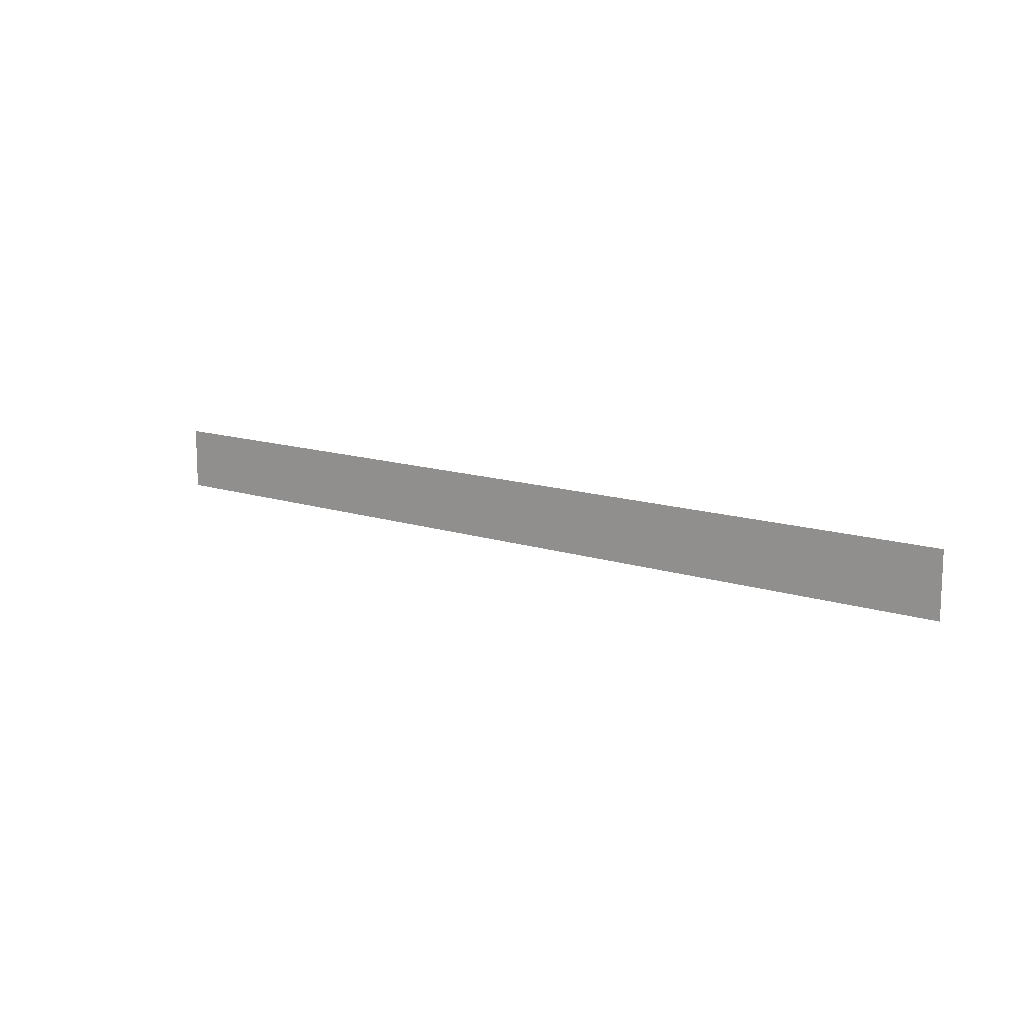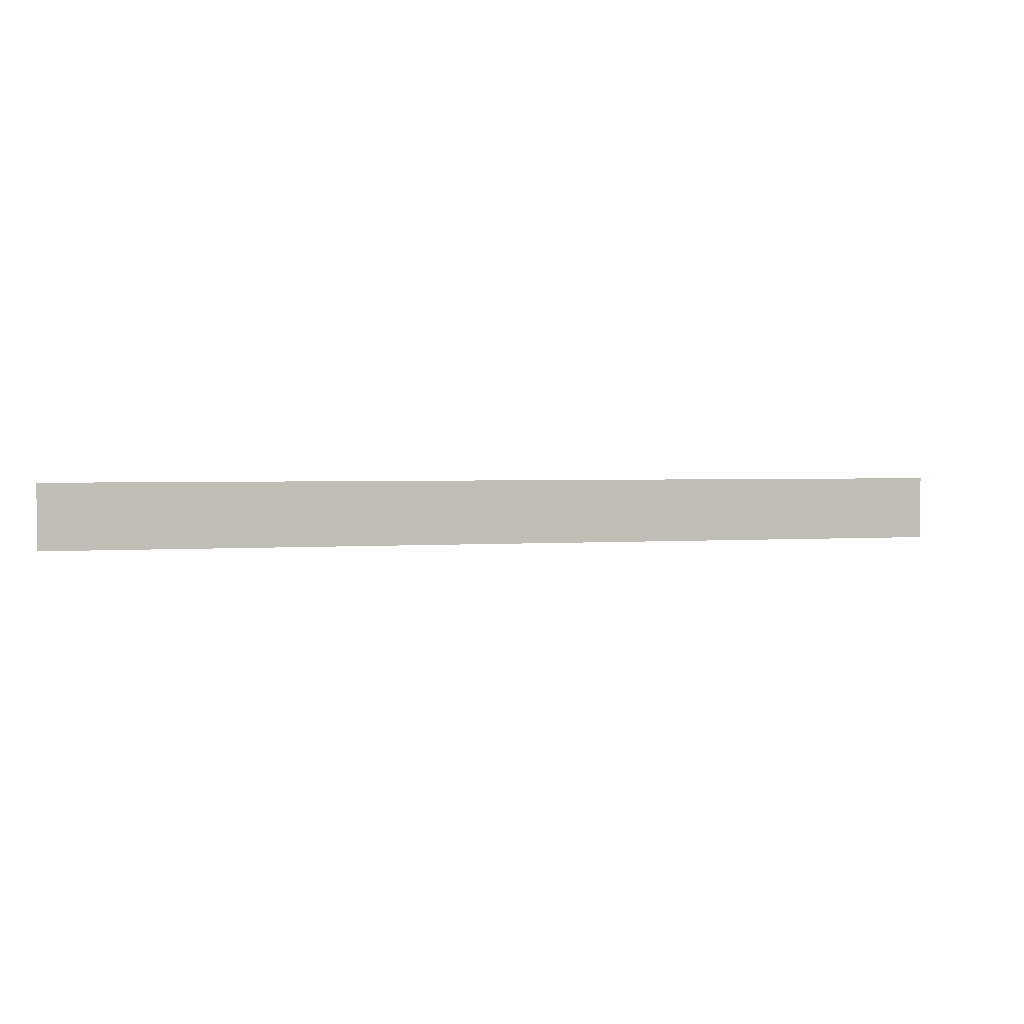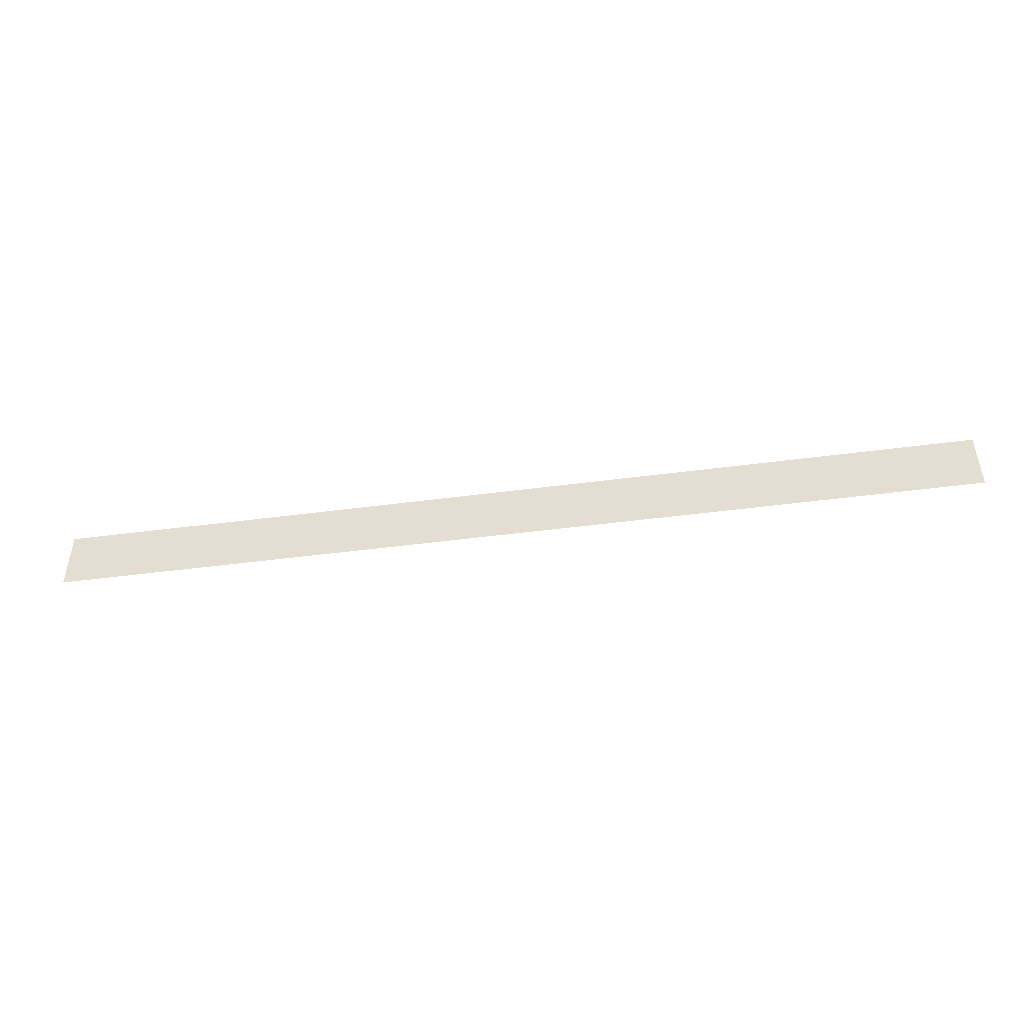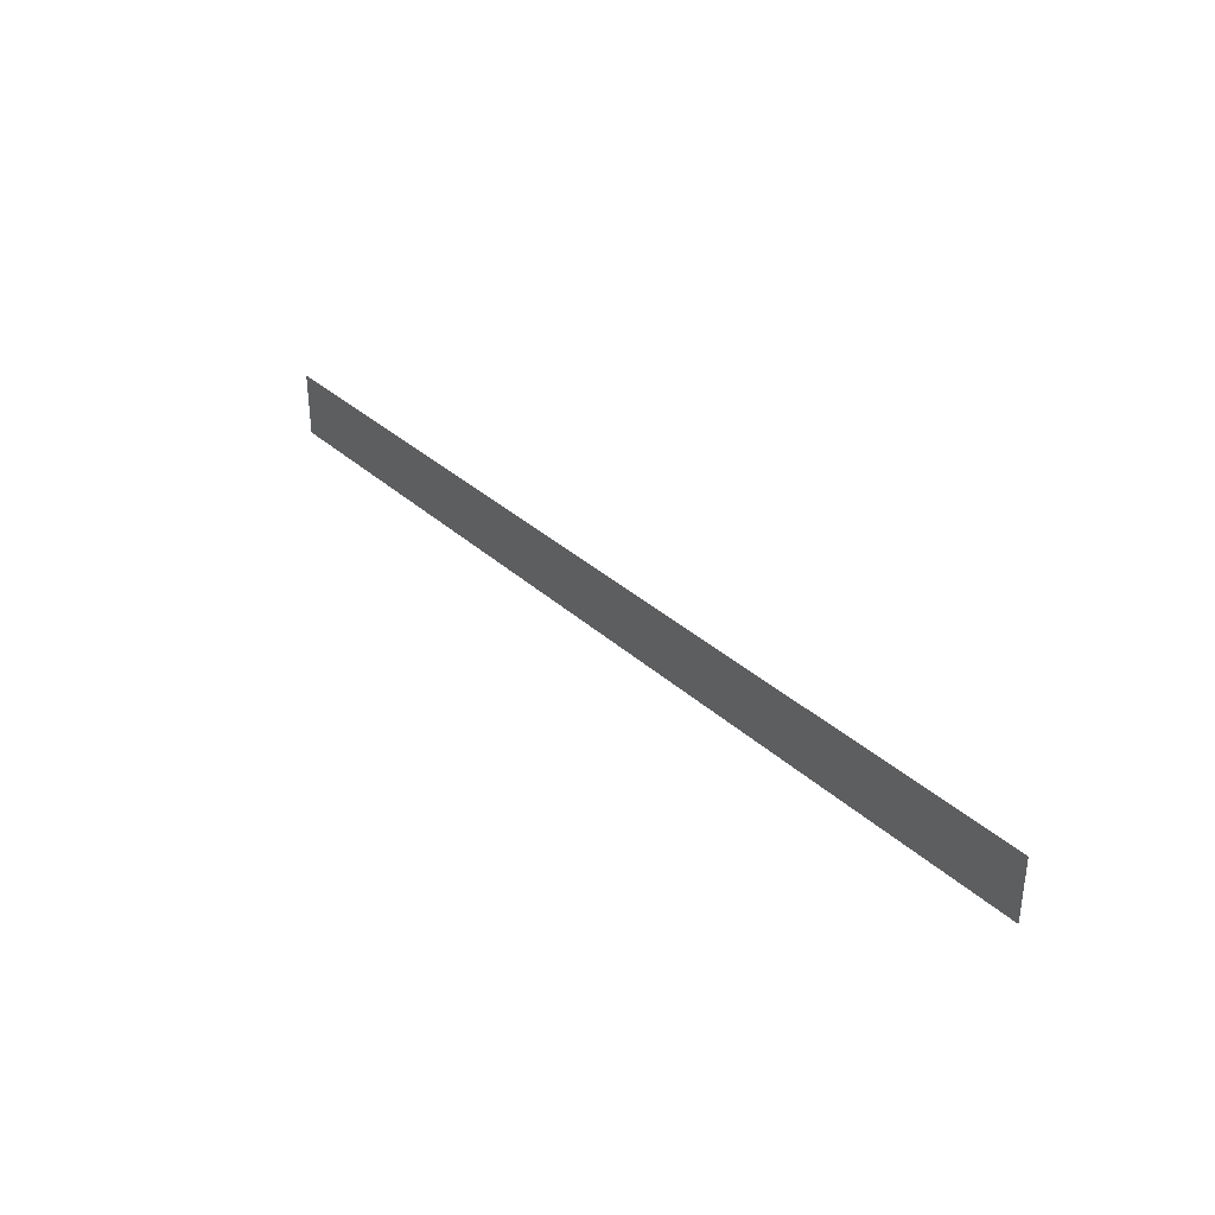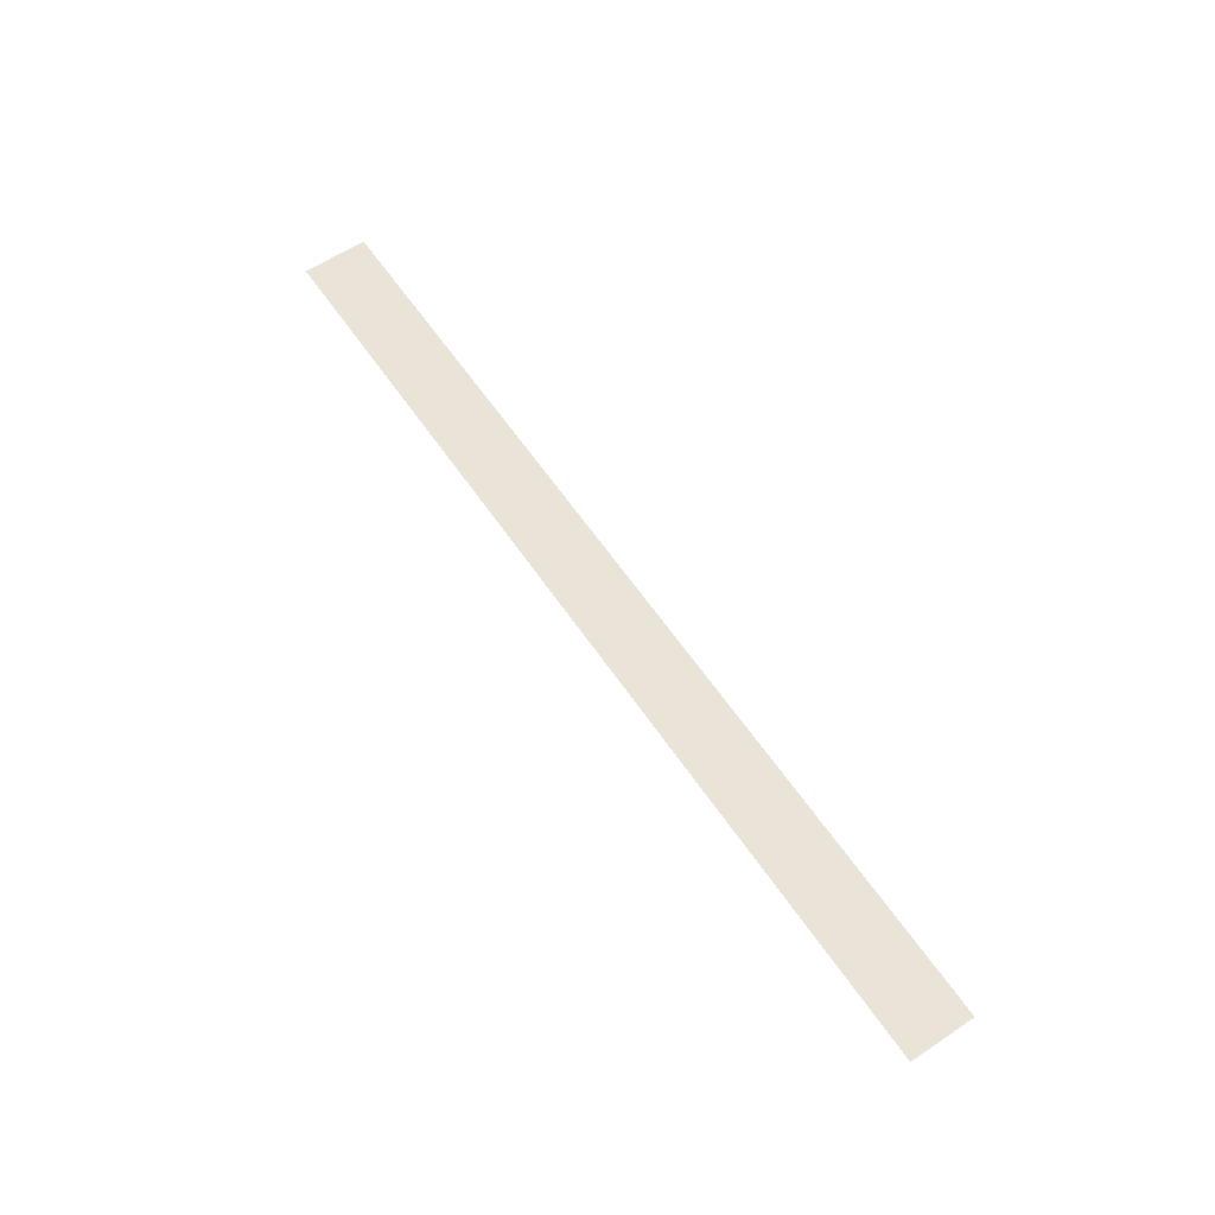
<metadata>
{"format":"obj","ext":"obj","renderer":"f3d","projection":"perspective","resolution":1024,"background":"white","views":[{"elev":12.8,"azim":37.7,"up":"+Z"},{"elev":2.0,"azim":-17.1,"up":"+Z"},{"elev":-47.2,"azim":-171.5,"up":"+Z"},{"elev":34.3,"azim":-129.6,"up":"+Z"},{"elev":61.1,"azim":-124.2,"up":"+Y"}]}
</metadata>
<code>
o input_verts.001_Plane.002
v 0 37.41 -174.9
v 50 37.41 -174.9
v -50 37.41 -174.9
v 75 37.41 -174.9
v -25 37.41 -174.9
v 25 37.41 -174.9
v -75 37.41 -174.9
v 87.5 37.41 -174.9
v -12.5 37.41 -174.9
v 37.5 37.41 -174.9
v -62.5 37.41 -174.9
v 62.5 37.41 -174.9
v -37.5 37.41 -174.9
v 12.5 37.41 -174.9
v -87.5 37.41 -174.9
v -6.25 37.41 -174.9
v 43.75 37.41 -174.9
v -56.25 37.41 -174.9
v 68.75 37.41 -174.9
v -31.25 37.41 -174.9
v 18.75 37.41 -174.9
v -81.25 37.41 -174.9
v 81.25 37.41 -174.9
v -18.75 37.41 -174.9
v 31.25 37.41 -174.9
v -68.75 37.41 -174.9
v 56.25 37.41 -174.9
v -43.75 37.41 -174.9
v 6.25 37.41 -174.9
v 0 37.41 -187.4
v 50 37.41 -187.4
v -50 37.41 -187.4
v -25 37.41 -187.4
v -75 37.41 -187.4
v 75 37.41 -187.4
v 25 37.41 -187.4
v 37.5 37.41 -187.4
v 12.5 37.41 -187.4
v 87.5 37.41 -187.4
v 62.5 37.41 -187.4
v -62.5 37.41 -187.4
v -87.5 37.41 -187.4
v -12.5 37.41 -187.4
v -37.5 37.41 -187.4
v -31.25 37.41 -187.4
v -43.75 37.41 -187.4
v -6.25 37.41 -187.4
v -18.75 37.41 -187.4
v -81.25 37.41 -187.4
v -56.25 37.41 -187.4
v -68.75 37.41 -187.4
v 68.75 37.41 -187.4
v 56.25 37.41 -187.4
v 81.25 37.41 -187.4
v 18.75 37.41 -187.4
v 6.25 37.41 -187.4
v 43.75 37.41 -187.4
v 31.25 37.41 -187.4
v -3.125 37.41 -174.9
v 46.88 37.41 -174.9
v -53.12 37.41 -174.9
v 71.88 37.41 -174.9
v -28.12 37.41 -174.9
v 21.88 37.41 -174.9
v -78.12 37.41 -174.9
v 84.38 37.41 -174.9
v -15.62 37.41 -174.9
v 34.38 37.41 -174.9
v -65.62 37.41 -174.9
v 59.38 37.41 -174.9
v -40.62 37.41 -174.9
v 9.375 37.41 -174.9
v -90.62 37.41 -174.9
v 90.62 37.41 -174.9
v -9.375 37.41 -174.9
v 40.62 37.41 -174.9
v -59.38 37.41 -174.9
v 65.62 37.41 -174.9
v -34.38 37.41 -174.9
v 15.62 37.41 -174.9
v -84.38 37.41 -174.9
v 78.12 37.41 -174.9
v -21.88 37.41 -174.9
v 28.12 37.41 -174.9
v -71.88 37.41 -174.9
v 53.12 37.41 -174.9
v -46.88 37.41 -174.9
v 3.125 37.41 -174.9
v 0 37.41 -181.2
v 50 37.41 -181.2
v -50 37.41 -181.2
v -25 37.41 -181.2
v -75 37.41 -181.2
v 75 37.41 -181.2
v 25 37.41 -181.2
v 37.5 37.41 -181.2
v 12.5 37.41 -181.2
v 87.5 37.41 -181.2
v 62.5 37.41 -181.2
v -62.5 37.41 -181.2
v -87.5 37.41 -181.2
v -12.5 37.41 -181.2
v -37.5 37.41 -181.2
v -31.25 37.41 -181.2
v -34.38 37.41 -187.4
v -28.12 37.41 -187.4
v -43.75 37.41 -181.2
v -46.88 37.41 -187.4
v -40.62 37.41 -187.4
v -6.25 37.41 -181.2
v -9.375 37.41 -187.4
v -3.125 37.41 -187.4
v -18.75 37.41 -181.2
v -21.88 37.41 -187.4
v -15.62 37.41 -187.4
v -81.25 37.41 -181.2
v -84.38 37.41 -187.4
v -78.12 37.41 -187.4
v -90.62 37.41 -187.4
v -56.25 37.41 -181.2
v -59.38 37.41 -187.4
v -53.12 37.41 -187.4
v -68.75 37.41 -181.2
v -71.88 37.41 -187.4
v -65.62 37.41 -187.4
v 68.75 37.41 -181.2
v 65.62 37.41 -187.4
v 71.88 37.41 -187.4
v 56.25 37.41 -181.2
v 53.12 37.41 -187.4
v 59.38 37.41 -187.4
v 90.62 37.41 -187.4
v 81.25 37.41 -181.2
v 78.12 37.41 -187.4
v 84.38 37.41 -187.4
v 18.75 37.41 -181.2
v 15.62 37.41 -187.4
v 21.88 37.41 -187.4
v 6.25 37.41 -181.2
v 3.125 37.41 -187.4
v 9.375 37.41 -187.4
v 43.75 37.41 -181.2
v 40.62 37.41 -187.4
v 46.88 37.41 -187.4
v 31.25 37.41 -181.2
v 28.12 37.41 -187.4
v 34.38 37.41 -187.4
v 34.38 37.41 -181.2
v 28.12 37.41 -181.2
v 46.88 37.41 -181.2
v 40.62 37.41 -181.2
v 9.375 37.41 -181.2
v 3.125 37.41 -181.2
v 21.88 37.41 -181.2
v 15.62 37.41 -181.2
v 84.38 37.41 -181.2
v 78.12 37.41 -181.2
v 90.62 37.41 -181.2
v 59.38 37.41 -181.2
v 53.12 37.41 -181.2
v 71.88 37.41 -181.2
v 65.62 37.41 -181.2
v -65.62 37.41 -181.2
v -71.88 37.41 -181.2
v -53.12 37.41 -181.2
v -59.38 37.41 -181.2
v -90.62 37.41 -181.2
v -78.12 37.41 -181.2
v -84.38 37.41 -181.2
v -15.62 37.41 -181.2
v -21.88 37.41 -181.2
v -3.125 37.41 -181.2
v -9.375 37.41 -181.2
v -40.62 37.41 -181.2
v -46.88 37.41 -181.2
v -28.12 37.41 -181.2
v -34.38 37.41 -181.2
f 177 104 45 105
f 176 92 33 106
f 175 107 46 108
f 174 103 44 109
f 173 110 47 111
f 172 89 30 112
f 171 113 48 114
f 170 102 43 115
f 169 116 49 117
f 168 93 34 118
f 167 101 42 119
f 166 120 50 121
f 165 91 32 122
f 164 123 51 124
f 163 100 41 125
f 162 126 52 127
f 161 94 35 128
f 160 129 53 130
f 159 99 40 131
f 157 133 54 134
f 156 98 39 135
f 155 136 55 137
f 154 95 36 138
f 153 139 56 140
f 152 97 38 141
f 151 142 57 143
f 150 90 31 144
f 149 145 58 146
f 148 96 37 147
f 145 148 147 58
f 25 68 148 145
f 68 10 96 148
f 95 149 146 36
f 6 84 149 95
f 84 25 145 149
f 142 150 144 57
f 17 60 150 142
f 60 2 90 150
f 96 151 143 37
f 10 76 151 96
f 76 17 142 151
f 139 152 141 56
f 29 72 152 139
f 72 14 97 152
f 89 153 140 30
f 1 88 153 89
f 88 29 139 153
f 136 154 138 55
f 21 64 154 136
f 64 6 95 154
f 97 155 137 38
f 14 80 155 97
f 80 21 136 155
f 133 156 135 54
f 23 66 156 133
f 66 8 98 156
f 94 157 134 35
f 4 82 157 94
f 82 23 133 157
f 98 158 132 39
f 8 74 158 98
f 129 159 131 53
f 27 70 159 129
f 70 12 99 159
f 90 160 130 31
f 2 86 160 90
f 86 27 129 160
f 126 161 128 52
f 19 62 161 126
f 62 4 94 161
f 99 162 127 40
f 12 78 162 99
f 78 19 126 162
f 123 163 125 51
f 26 69 163 123
f 69 11 100 163
f 93 164 124 34
f 7 85 164 93
f 85 26 123 164
f 120 165 122 50
f 18 61 165 120
f 61 3 91 165
f 100 166 121 41
f 11 77 166 100
f 77 18 120 166
f 73 15 101 167
f 116 168 118 49
f 22 65 168 116
f 65 7 93 168
f 101 169 117 42
f 15 81 169 101
f 81 22 116 169
f 113 170 115 48
f 24 67 170 113
f 67 9 102 170
f 92 171 114 33
f 5 83 171 92
f 83 24 113 171
f 110 172 112 47
f 16 59 172 110
f 59 1 89 172
f 102 173 111 43
f 9 75 173 102
f 75 16 110 173
f 107 174 109 46
f 28 71 174 107
f 71 13 103 174
f 91 175 108 32
f 3 87 175 91
f 87 28 107 175
f 104 176 106 45
f 20 63 176 104
f 63 5 92 176
f 103 177 105 44
f 13 79 177 103
f 79 20 104 177

</code>
